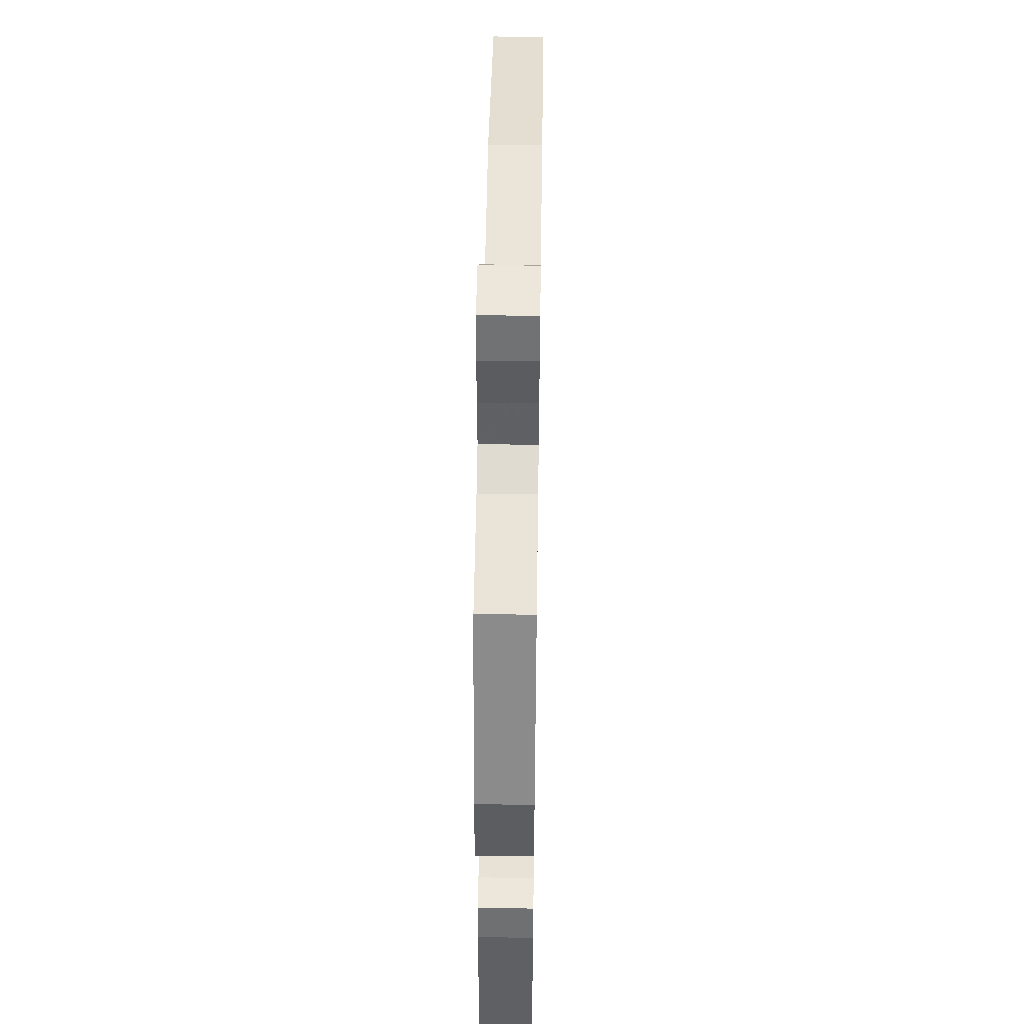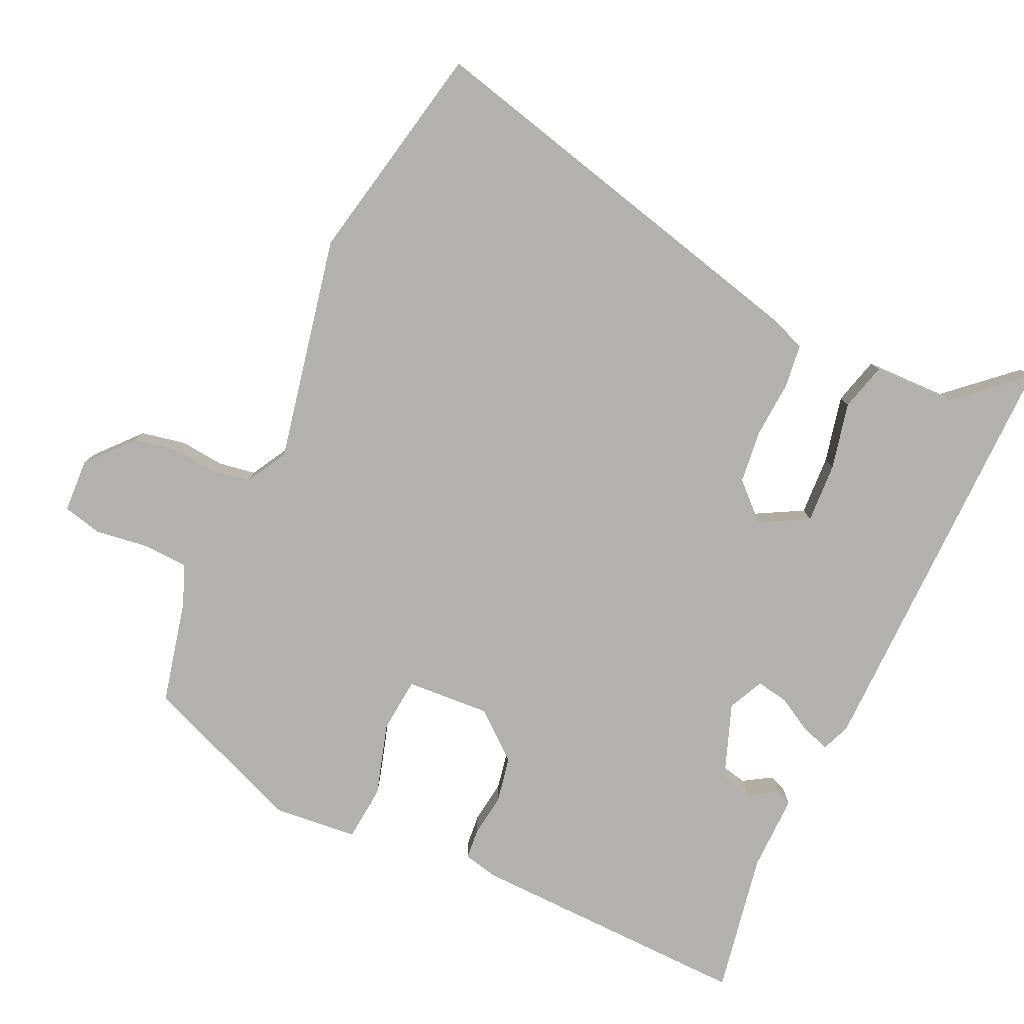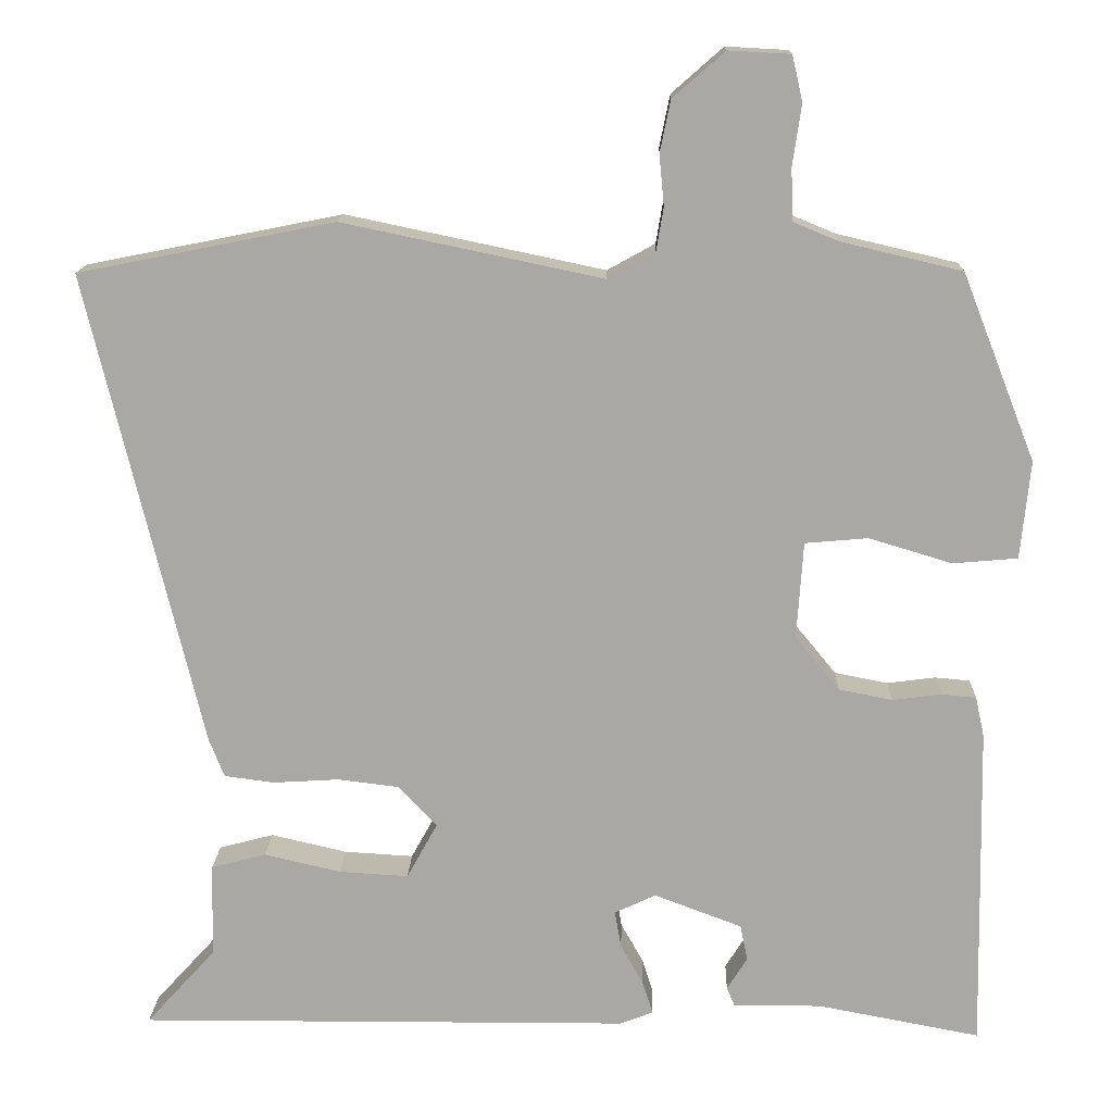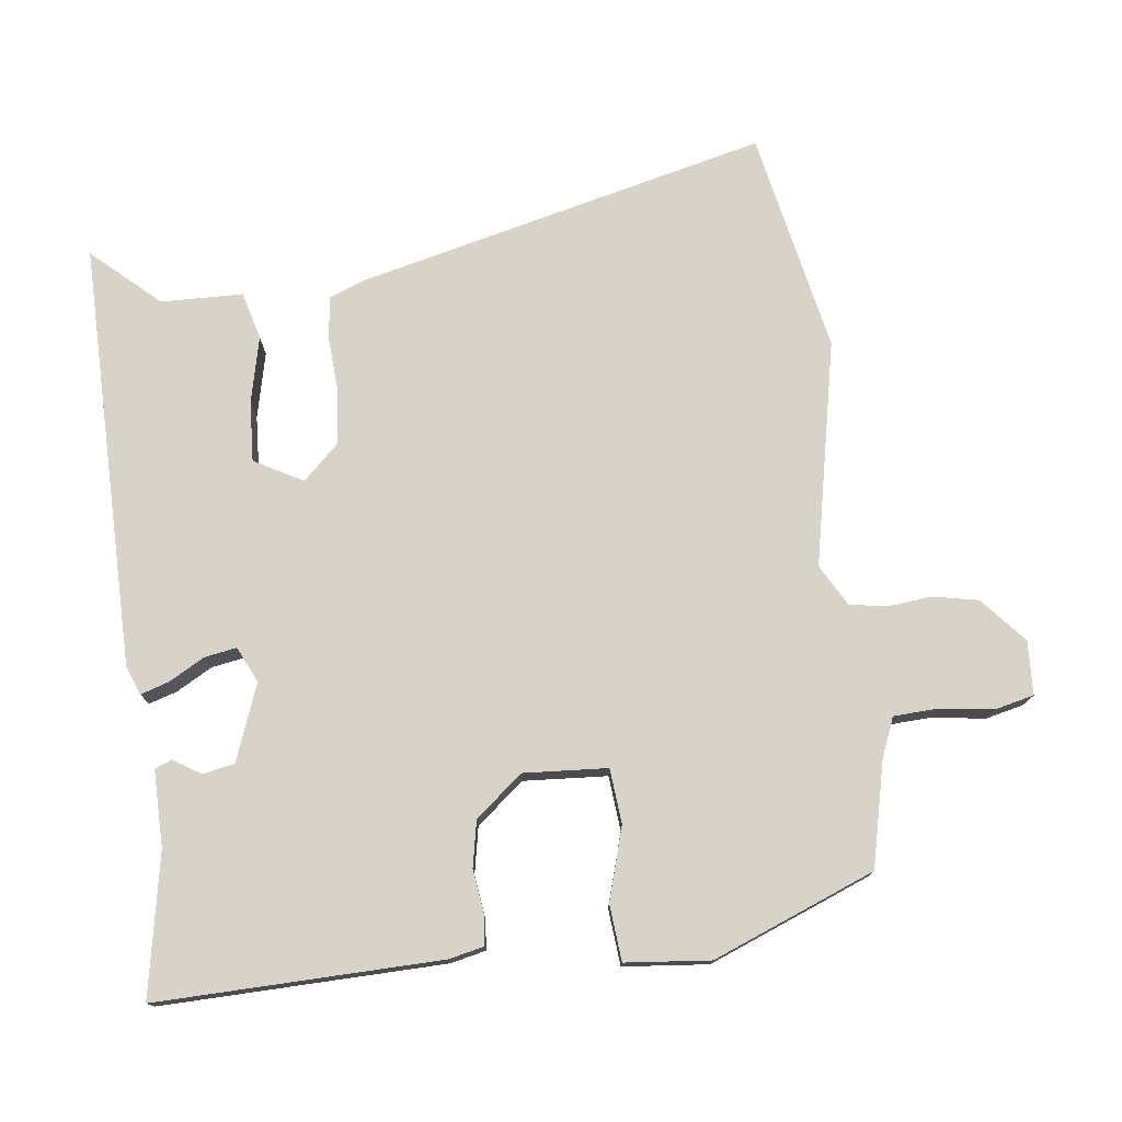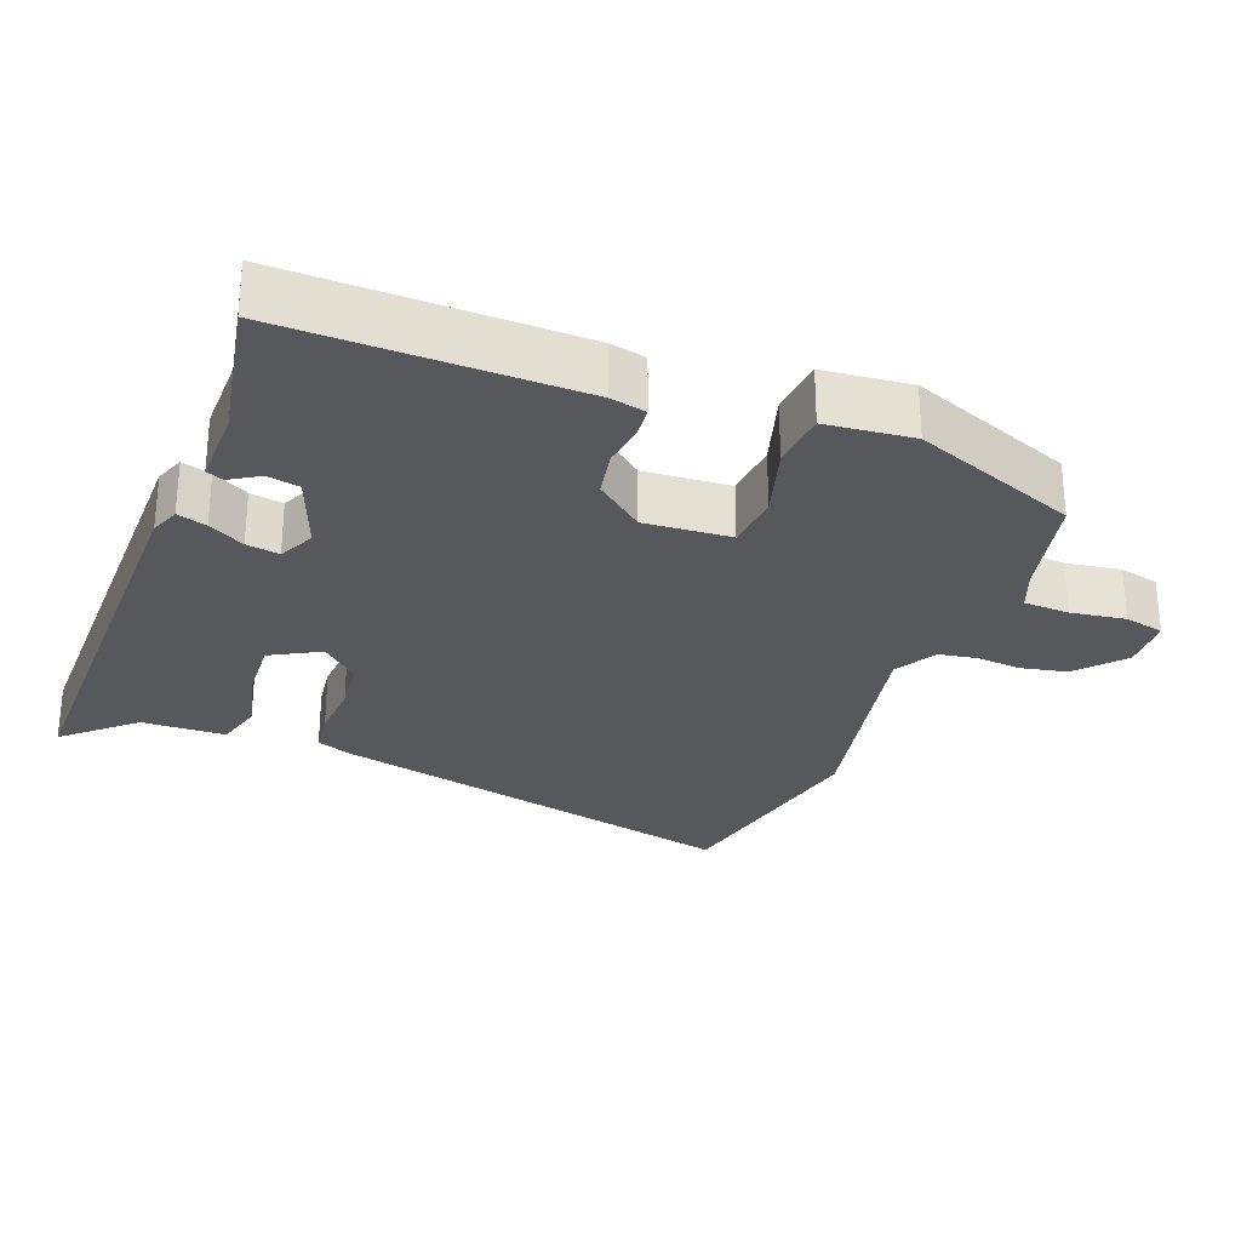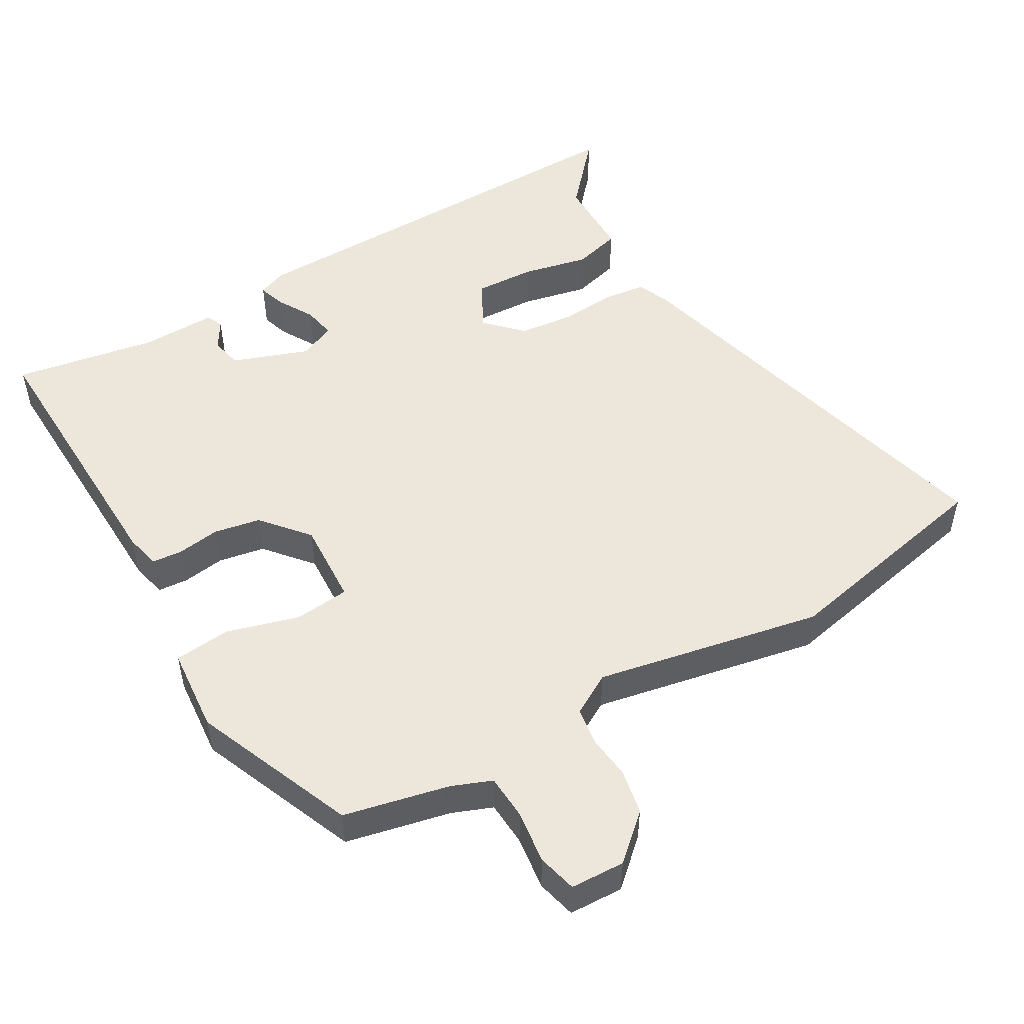
<metadata>
{"format":"obj","ext":"obj","renderer":"f3d","projection":"perspective","resolution":1024,"background":"white","views":[{"elev":47.5,"azim":-89.1,"up":"+Z"},{"elev":-79.3,"azim":64.9,"up":"+Y"},{"elev":14.7,"azim":-178.2,"up":"+Z"},{"elev":75.9,"azim":-97.1,"up":"+Y"},{"elev":-27.8,"azim":-110.9,"up":"+Y"},{"elev":50.6,"azim":-30.9,"up":"+Y"}]}
</metadata>
<code>
v -0.424 0.07 0.479
v -0.275 0.07 0.514
v -0.219 0.07 0.537
v -0.216 0.07 0.601
v -0.227 0.07 0.677
v -0.214 0.07 0.733
v -0.137 0.07 0.737
v -0.073 0.07 0.681
v -0.06 0.07 0.617
v -0.066 0.07 0.554
v -0.057 0.07 0.501
v 0.002 0.07 0.468
v 0.323 0.07 0.535
v 0.64 0.07 0.472
v 0.499 0.07 -0.116
v 0.48 0.07 -0.165
v 0.418 0.07 -0.173
v 0.337 0.07 -0.168
v 0.261 0.07 -0.177
v 0.213 0.07 -0.228
v 0.251 0.07 -0.297
v 0.337 0.07 -0.292
v 0.432 0.07 -0.27
v 0.5 0.07 -0.288
v 0.503 0.07 -0.405
v 0.589 0.07 -0.5
v -0.021 0.07 -0.496
v -0.062 0.07 -0.48
v -0.049 0.07 -0.439
v -0.021 0.07 -0.389
v -0.013 0.07 -0.343
v -0.064 0.07 -0.319
v -0.173 0.07 -0.36
v -0.182 0.07 -0.405
v -0.157 0.07 -0.445
v -0.167 0.07 -0.469
v -0.276 0.07 -0.468
v -0.478 0.07 -0.506
v -0.47 0.07 -0.102
v -0.459 0.07 -0.052
v -0.416 0.07 -0.048
v -0.355 0.07 -0.056
v -0.289 0.07 -0.043
v -0.234 0.07 0.024
v -0.242 0.07 0.144
v -0.32 0.07 0.151
v -0.423 0.07 0.12
v -0.503 0.07 0.127
v -0.515 0.07 0.248
v -0.424 0 0.479
v -0.275 0 0.514
v -0.219 0 0.537
v -0.216 0 0.601
v -0.227 0 0.677
v -0.214 0 0.733
v -0.137 0 0.737
v -0.073 0 0.681
v -0.06 0 0.617
v -0.066 0 0.554
v -0.057 0 0.501
v 0.002 0 0.468
v 0.323 0 0.535
v 0.64 0 0.472
v 0.499 0 -0.116
v 0.48 0 -0.165
v 0.418 0 -0.173
v 0.337 0 -0.168
v 0.261 0 -0.177
v 0.213 0 -0.228
v 0.251 0 -0.297
v 0.337 0 -0.292
v 0.432 0 -0.27
v 0.5 0 -0.288
v 0.503 0 -0.405
v 0.589 0 -0.5
v -0.021 0 -0.496
v -0.062 0 -0.48
v -0.049 0 -0.439
v -0.021 0 -0.389
v -0.013 0 -0.343
v -0.064 0 -0.319
v -0.173 0 -0.36
v -0.182 0 -0.405
v -0.157 0 -0.445
v -0.167 0 -0.469
v -0.276 0 -0.468
v -0.478 0 -0.506
v -0.47 0 -0.102
v -0.459 0 -0.052
v -0.416 0 -0.048
v -0.355 0 -0.056
v -0.289 0 -0.043
v -0.234 0 0.024
v -0.242 0 0.144
v -0.32 0 0.151
v -0.423 0 0.12
v -0.503 0 0.127
v -0.515 0 0.248
f 49 1 2
f 48 49 2
f 47 48 2
f 46 47 2
f 45 46 2 3
f 44 45 3
f 40 41 42
f 39 40 42
f 38 39 42
f 37 38 42
f 37 42 43
f 34 35 36 37
f 37 43 44
f 34 37 44
f 33 34 44
f 28 29 30
f 27 28 30
f 26 27 30
f 25 26 30
f 24 25 30
f 23 24 30
f 22 23 30
f 21 22 30 31
f 20 21 31 32
f 16 17 18
f 15 16 18
f 14 15 18
f 13 14 18
f 12 13 18
f 11 12 18 19
f 8 9 10
f 7 8 10
f 6 7 10
f 5 6 10
f 4 5 10
f 4 10 11
f 3 4 11
f 44 3 11
f 33 44 11
f 32 33 11
f 11 19 20 32
f 51 50 98
f 51 98 97
f 51 97 96
f 51 96 95
f 52 51 95 94
f 52 94 93
f 91 90 89
f 91 89 88
f 91 88 87
f 91 87 86
f 92 91 86
f 86 85 84 83
f 93 92 86
f 93 86 83
f 93 83 82
f 79 78 77
f 79 77 76
f 79 76 75
f 79 75 74
f 79 74 73
f 79 73 72
f 79 72 71
f 80 79 71 70
f 81 80 70 69
f 67 66 65
f 67 65 64
f 67 64 63
f 67 63 62
f 67 62 61
f 68 67 61 60
f 59 58 57
f 59 57 56
f 59 56 55
f 59 55 54
f 59 54 53
f 60 59 53
f 60 53 52
f 60 52 93
f 60 93 82
f 60 82 81
f 81 69 68 60
f 1 50 51 2
f 2 51 52 3
f 3 52 53 4
f 4 53 54 5
f 5 54 55 6
f 6 55 56 7
f 7 56 57 8
f 8 57 58 9
f 9 58 59 10
f 10 59 60 11
f 11 60 61 12
f 12 61 62 13
f 13 62 63 14
f 14 63 64 15
f 15 64 65 16
f 16 65 66 17
f 17 66 67 18
f 18 67 68 19
f 19 68 69 20
f 20 69 70 21
f 21 70 71 22
f 22 71 72 23
f 23 72 73 24
f 24 73 74 25
f 25 74 75 26
f 26 75 76 27
f 27 76 77 28
f 28 77 78 29
f 29 78 79 30
f 30 79 80 31
f 31 80 81 32
f 32 81 82 33
f 33 82 83 34
f 34 83 84 35
f 35 84 85 36
f 36 85 86 37
f 37 86 87 38
f 38 87 88 39
f 39 88 89 40
f 40 89 90 41
f 41 90 91 42
f 42 91 92 43
f 43 92 93 44
f 44 93 94 45
f 45 94 95 46
f 46 95 96 47
f 47 96 97 48
f 48 97 98 49
f 49 98 50 1

</code>
